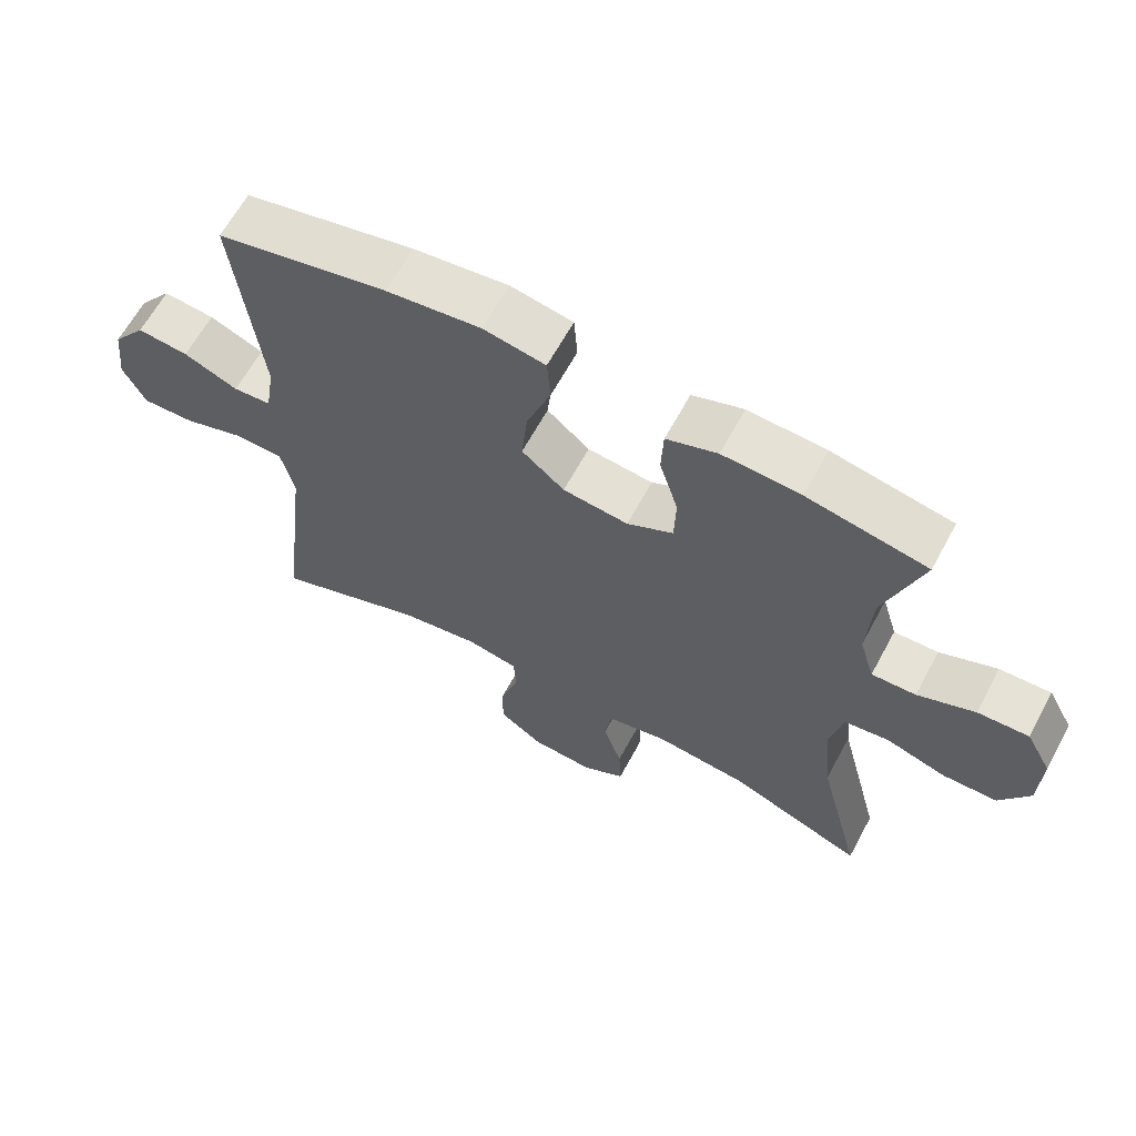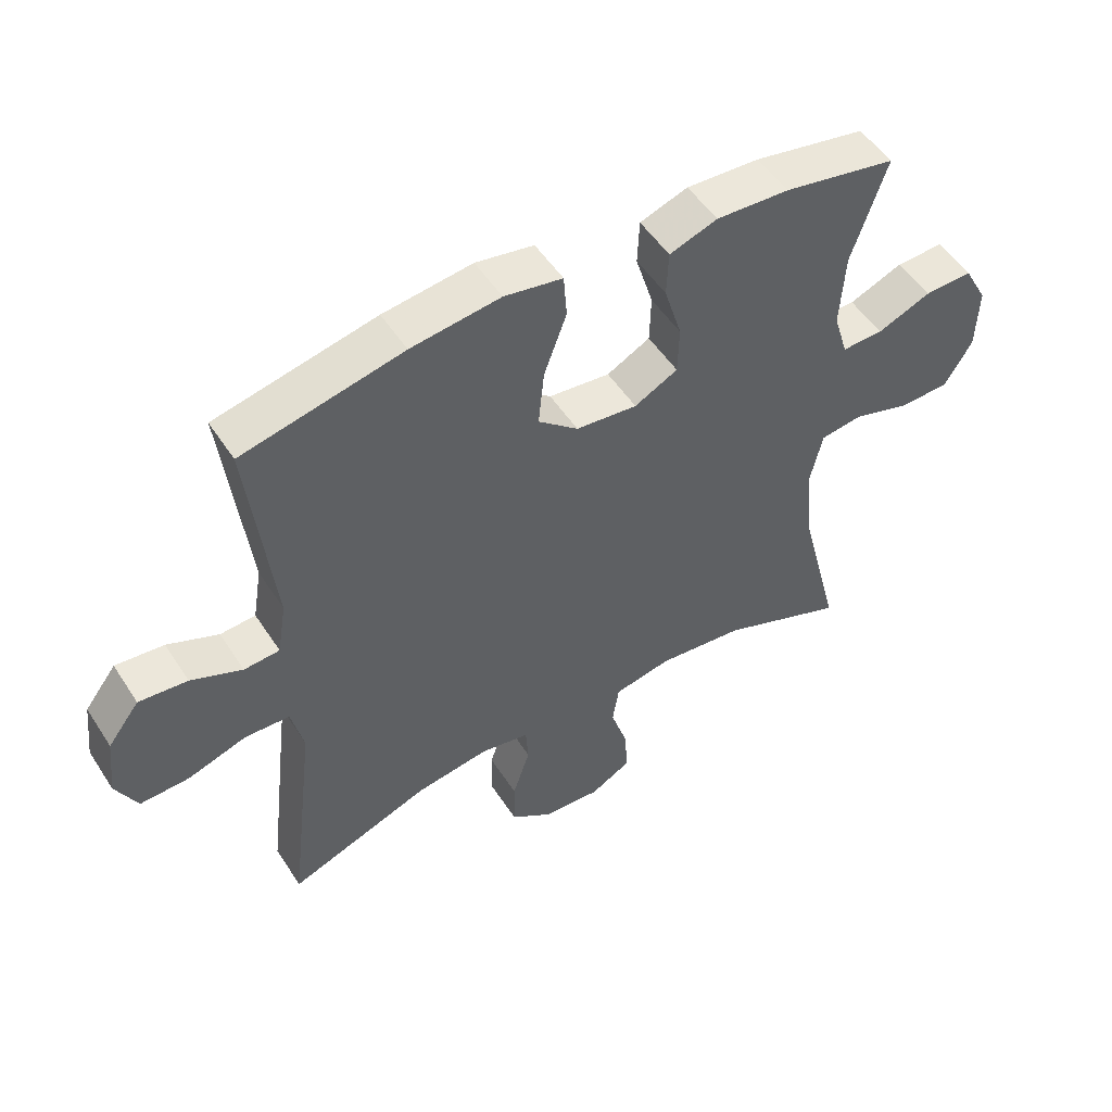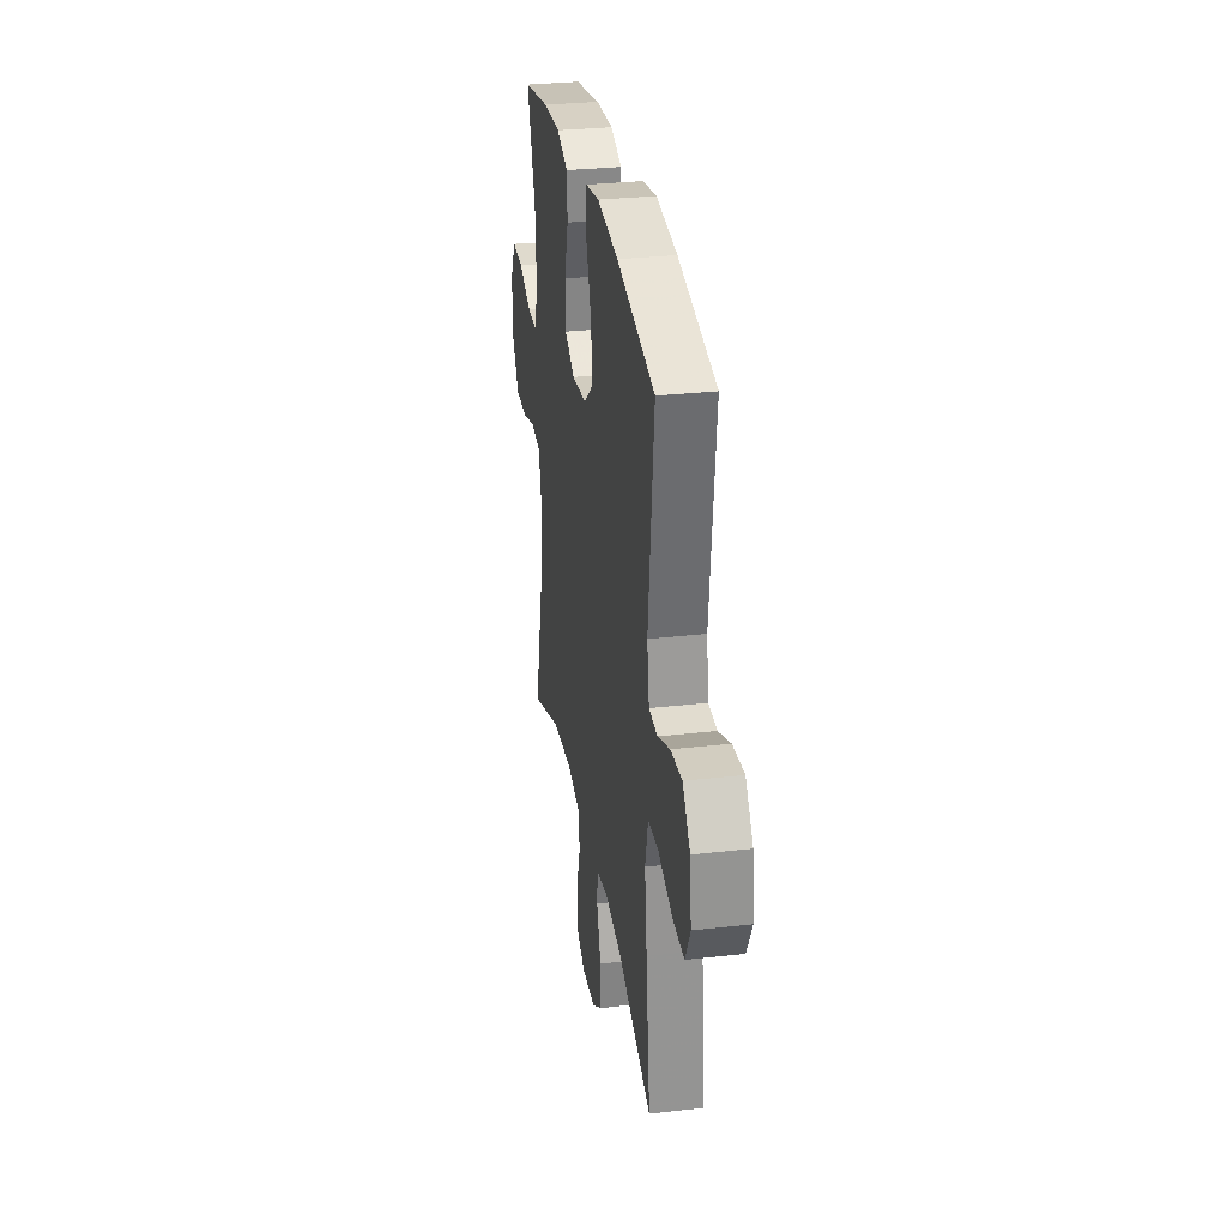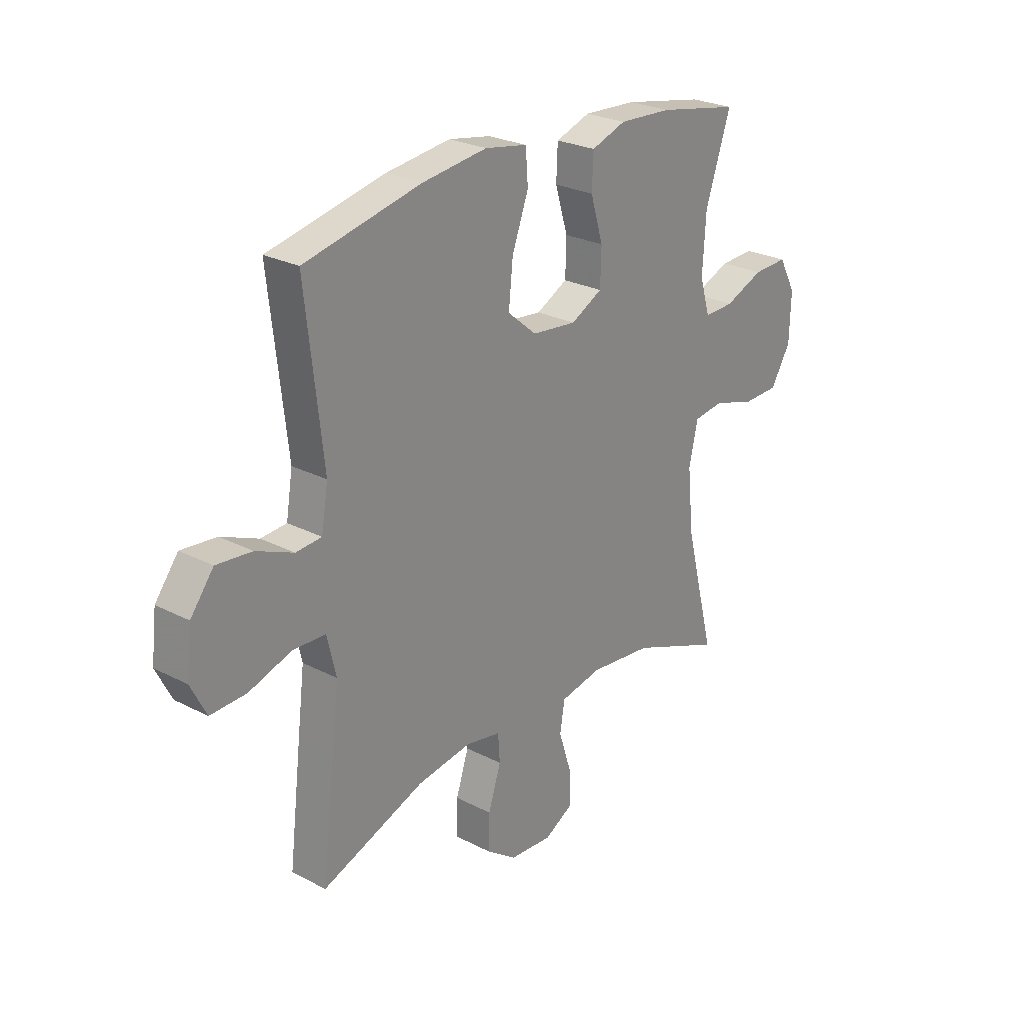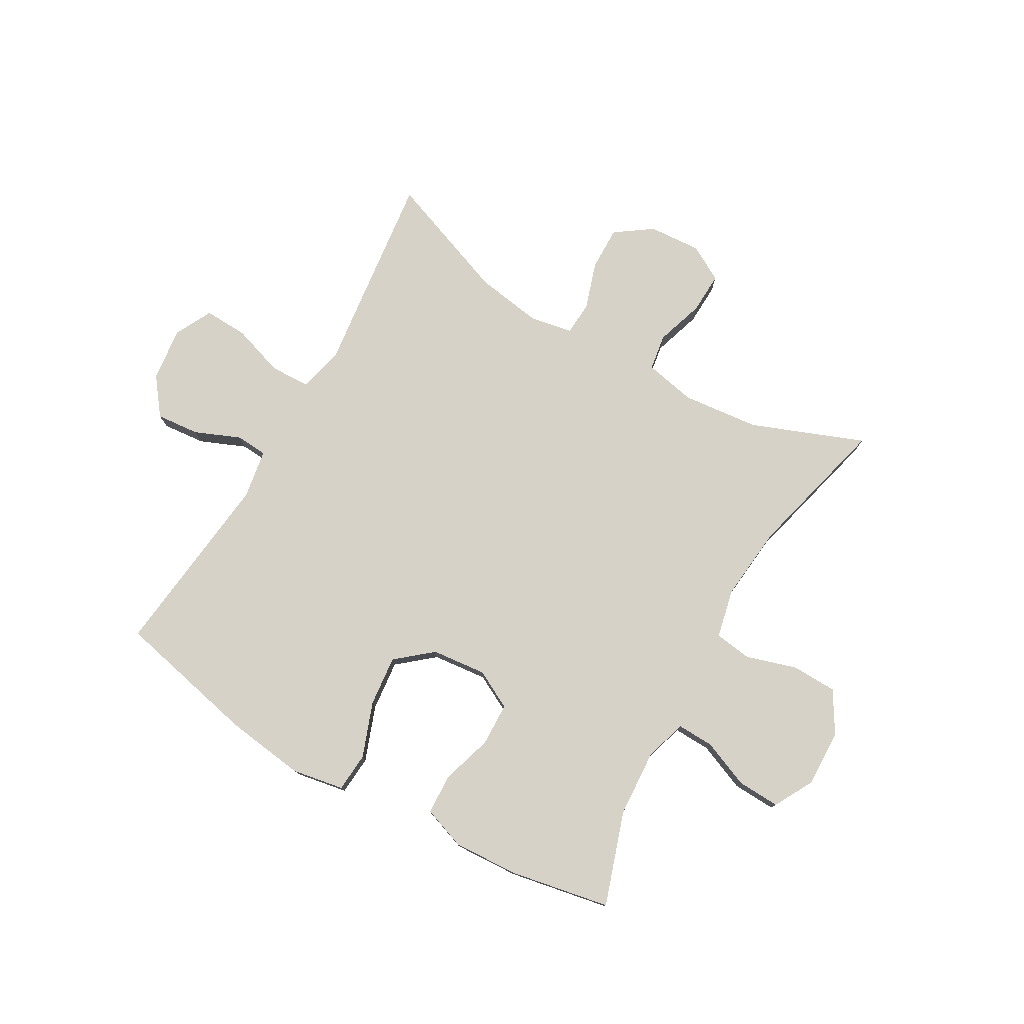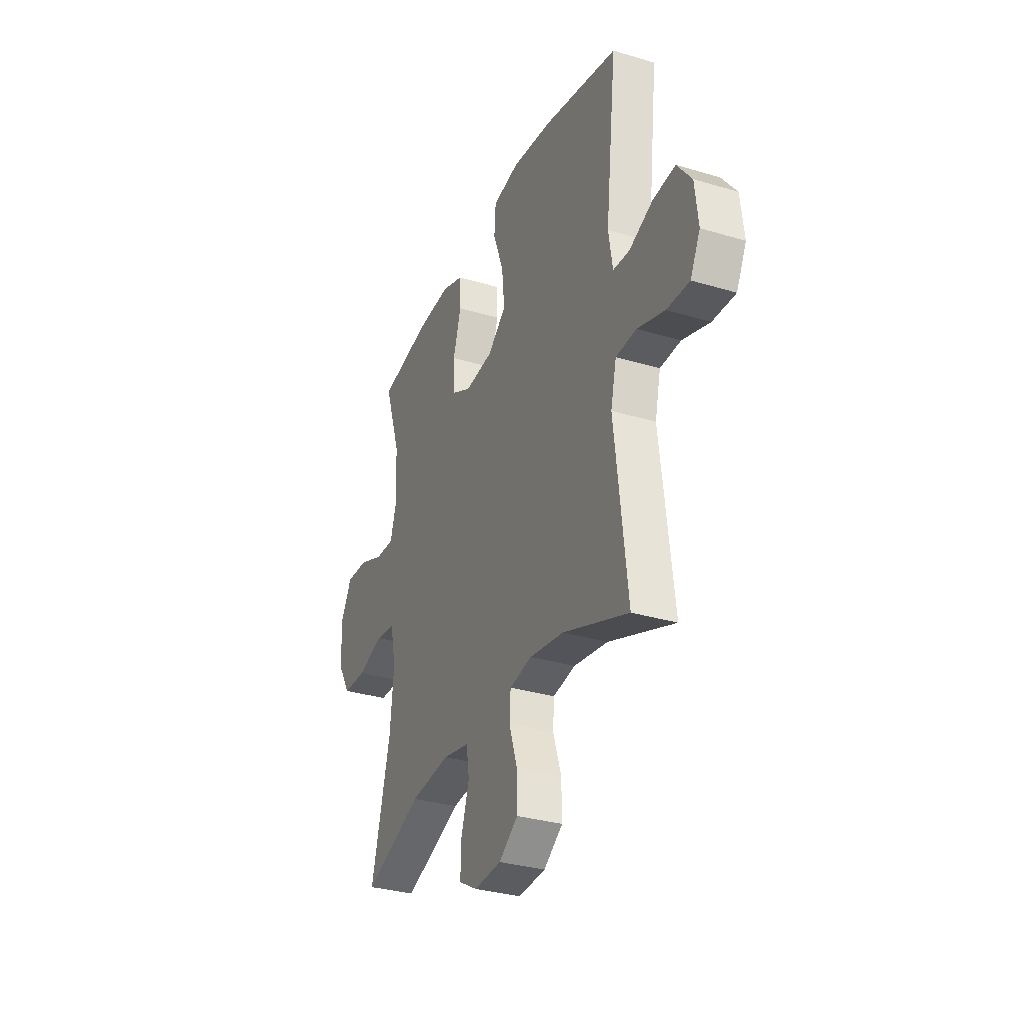
<metadata>
{"format":"obj","ext":"obj","renderer":"f3d","projection":"perspective","resolution":1024,"background":"white","views":[{"elev":63.8,"azim":28.4,"up":"+Z"},{"elev":51.6,"azim":-32.1,"up":"+Z"},{"elev":30.2,"azim":-99.4,"up":"+Z"},{"elev":25.6,"azim":-50.3,"up":"+Z"},{"elev":77.7,"azim":29.8,"up":"+Y"},{"elev":-32.0,"azim":-112.9,"up":"+Z"}]}
</metadata>
<code>
v -0.5 0.07 0.5
v -0.252 0.07 0.555
v -0.114 0.07 0.573
v -0.024 0.07 0.557
v -0.019 0.07 0.489
v -0.054 0.07 0.394
v -0.063 0.07 0.306
v -0.001 0.07 0.254
v 0.094 0.07 0.244
v 0.161 0.07 0.279
v 0.163 0.07 0.354
v 0.136 0.07 0.443
v 0.139 0.07 0.513
v 0.213 0.07 0.539
v 0.326 0.07 0.533
v 0.5 0.07 0.5
v 0.446 0.07 0.339
v 0.439 0.07 0.222
v 0.461 0.07 0.149
v 0.525 0.07 0.151
v 0.608 0.07 0.185
v 0.682 0.07 0.188
v 0.719 0.07 0.12
v 0.716 0.07 0.02
v 0.673 0.07 -0.051
v 0.594 0.07 -0.053
v 0.507 0.07 -0.026
v 0.442 0.07 -0.035
v 0.423 0.07 -0.12
v 0.436 0.07 -0.25
v 0.5 0.07 -0.5
v 0.305 0.07 -0.424
v 0.171 0.07 -0.41
v 0.082 0.07 -0.428
v 0.072 0.07 -0.491
v 0.099 0.07 -0.575
v 0.102 0.07 -0.647
v 0.04 0.07 -0.682
v -0.051 0.07 -0.676
v -0.115 0.07 -0.631
v -0.114 0.07 -0.555
v -0.087 0.07 -0.472
v -0.091 0.07 -0.414
v -0.166 0.07 -0.4
v -0.281 0.07 -0.418
v -0.5 0.07 -0.5
v -0.473 0.07 -0.273
v -0.458 0.07 -0.15
v -0.477 0.07 -0.069
v -0.546 0.07 -0.066
v -0.637 0.07 -0.096
v -0.713 0.07 -0.099
v -0.746 0.07 -0.034
v -0.735 0.07 0.06
v -0.686 0.07 0.124
v -0.611 0.07 0.117
v -0.532 0.07 0.084
v -0.477 0.07 0.088
v -0.463 0.07 0.173
v -0.5 0 0.5
v -0.252 0 0.555
v -0.114 0 0.573
v -0.024 0 0.557
v -0.019 0 0.489
v -0.054 0 0.394
v -0.063 0 0.306
v -0.001 0 0.254
v 0.094 0 0.244
v 0.161 0 0.279
v 0.163 0 0.354
v 0.136 0 0.443
v 0.139 0 0.513
v 0.213 0 0.539
v 0.326 0 0.533
v 0.5 0 0.5
v 0.446 0 0.339
v 0.439 0 0.222
v 0.461 0 0.149
v 0.525 0 0.151
v 0.608 0 0.185
v 0.682 0 0.188
v 0.719 0 0.12
v 0.716 0 0.02
v 0.673 0 -0.051
v 0.594 0 -0.053
v 0.507 0 -0.026
v 0.442 0 -0.035
v 0.423 0 -0.12
v 0.436 0 -0.25
v 0.5 0 -0.5
v 0.305 0 -0.424
v 0.171 0 -0.41
v 0.082 0 -0.428
v 0.072 0 -0.491
v 0.099 0 -0.575
v 0.102 0 -0.647
v 0.04 0 -0.682
v -0.051 0 -0.676
v -0.115 0 -0.631
v -0.114 0 -0.555
v -0.087 0 -0.472
v -0.091 0 -0.414
v -0.166 0 -0.4
v -0.281 0 -0.418
v -0.5 0 -0.5
v -0.473 0 -0.273
v -0.458 0 -0.15
v -0.477 0 -0.069
v -0.546 0 -0.066
v -0.637 0 -0.096
v -0.713 0 -0.099
v -0.746 0 -0.034
v -0.735 0 0.06
v -0.686 0 0.124
v -0.611 0 0.117
v -0.532 0 0.084
v -0.477 0 0.088
v -0.463 0 0.173
f 54 55 56 57
f 54 57 58
f 53 54 58
f 50 51 52 53
f 49 50 53 58
f 48 49 58 59
f 45 46 47 48
f 44 45 48 59
f 39 40 41 42
f 39 42 43
f 38 39 43
f 35 36 37 38
f 34 35 38 43
f 33 34 43 44
f 30 31 32
f 29 30 32 33
f 28 29 33 44
f 24 25 26 27
f 24 27 28
f 23 24 28
f 20 21 22 23
f 19 20 23 28
f 18 19 28 44
f 14 15 16 17
f 11 12 13 14
f 10 11 14 17
f 9 10 17 18
f 3 4 5 6
f 3 6 7
f 2 3 7
f 1 2 7
f 59 1 7 8
f 9 18 44 59
f 8 9 59
f 116 115 114 113
f 117 116 113
f 117 113 112
f 112 111 110 109
f 117 112 109 108
f 118 117 108 107
f 107 106 105 104
f 118 107 104 103
f 101 100 99 98
f 102 101 98
f 102 98 97
f 97 96 95 94
f 102 97 94 93
f 103 102 93 92
f 91 90 89
f 92 91 89 88
f 103 92 88 87
f 86 85 84 83
f 87 86 83
f 87 83 82
f 82 81 80 79
f 87 82 79 78
f 103 87 78 77
f 76 75 74 73
f 73 72 71 70
f 76 73 70 69
f 77 76 69 68
f 65 64 63 62
f 66 65 62
f 66 62 61
f 66 61 60
f 67 66 60 118
f 118 103 77 68
f 118 68 67
f 1 60 61 2
f 2 61 62 3
f 3 62 63 4
f 4 63 64 5
f 5 64 65 6
f 6 65 66 7
f 7 66 67 8
f 8 67 68 9
f 9 68 69 10
f 10 69 70 11
f 11 70 71 12
f 12 71 72 13
f 13 72 73 14
f 14 73 74 15
f 15 74 75 16
f 16 75 76 17
f 17 76 77 18
f 18 77 78 19
f 19 78 79 20
f 20 79 80 21
f 21 80 81 22
f 22 81 82 23
f 23 82 83 24
f 24 83 84 25
f 25 84 85 26
f 26 85 86 27
f 27 86 87 28
f 28 87 88 29
f 29 88 89 30
f 30 89 90 31
f 31 90 91 32
f 32 91 92 33
f 33 92 93 34
f 34 93 94 35
f 35 94 95 36
f 36 95 96 37
f 37 96 97 38
f 38 97 98 39
f 39 98 99 40
f 40 99 100 41
f 41 100 101 42
f 42 101 102 43
f 43 102 103 44
f 44 103 104 45
f 45 104 105 46
f 46 105 106 47
f 47 106 107 48
f 48 107 108 49
f 49 108 109 50
f 50 109 110 51
f 51 110 111 52
f 52 111 112 53
f 53 112 113 54
f 54 113 114 55
f 55 114 115 56
f 56 115 116 57
f 57 116 117 58
f 58 117 118 59
f 59 118 60 1

</code>
